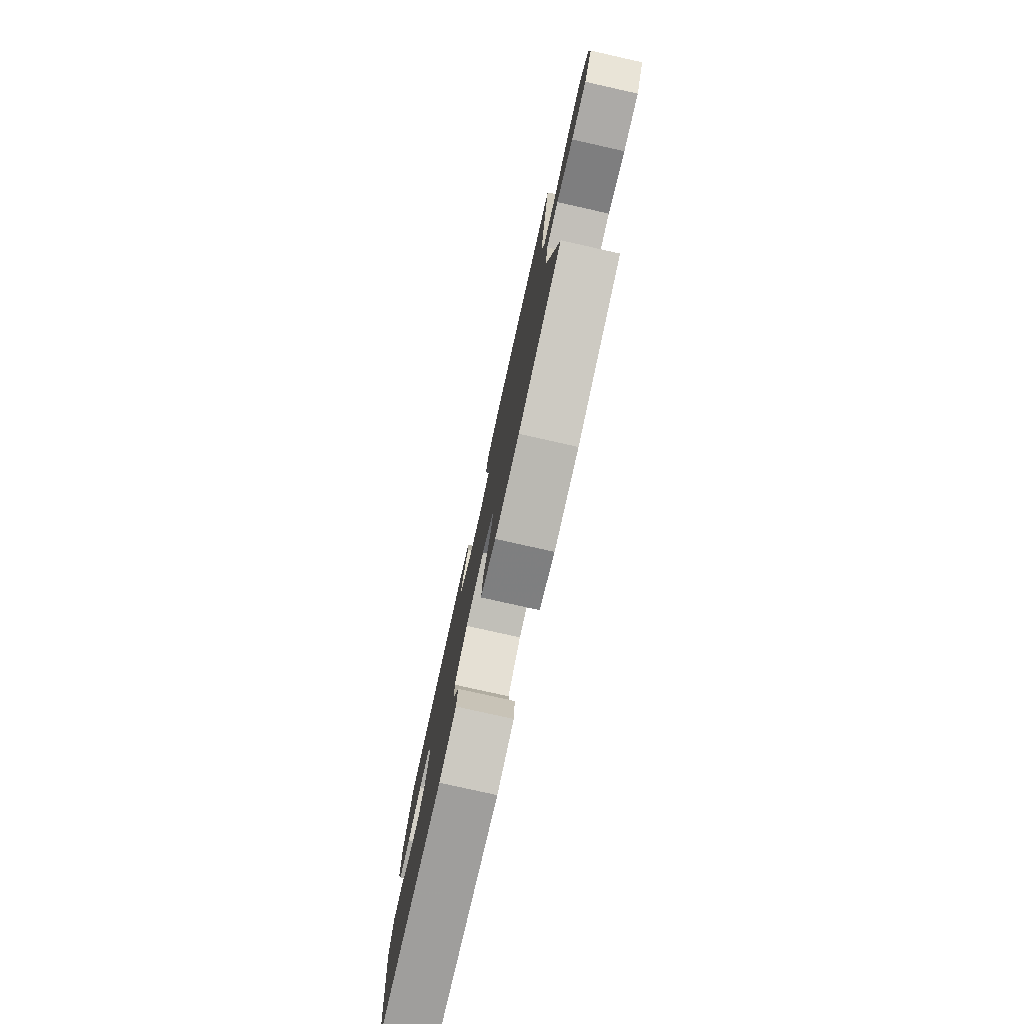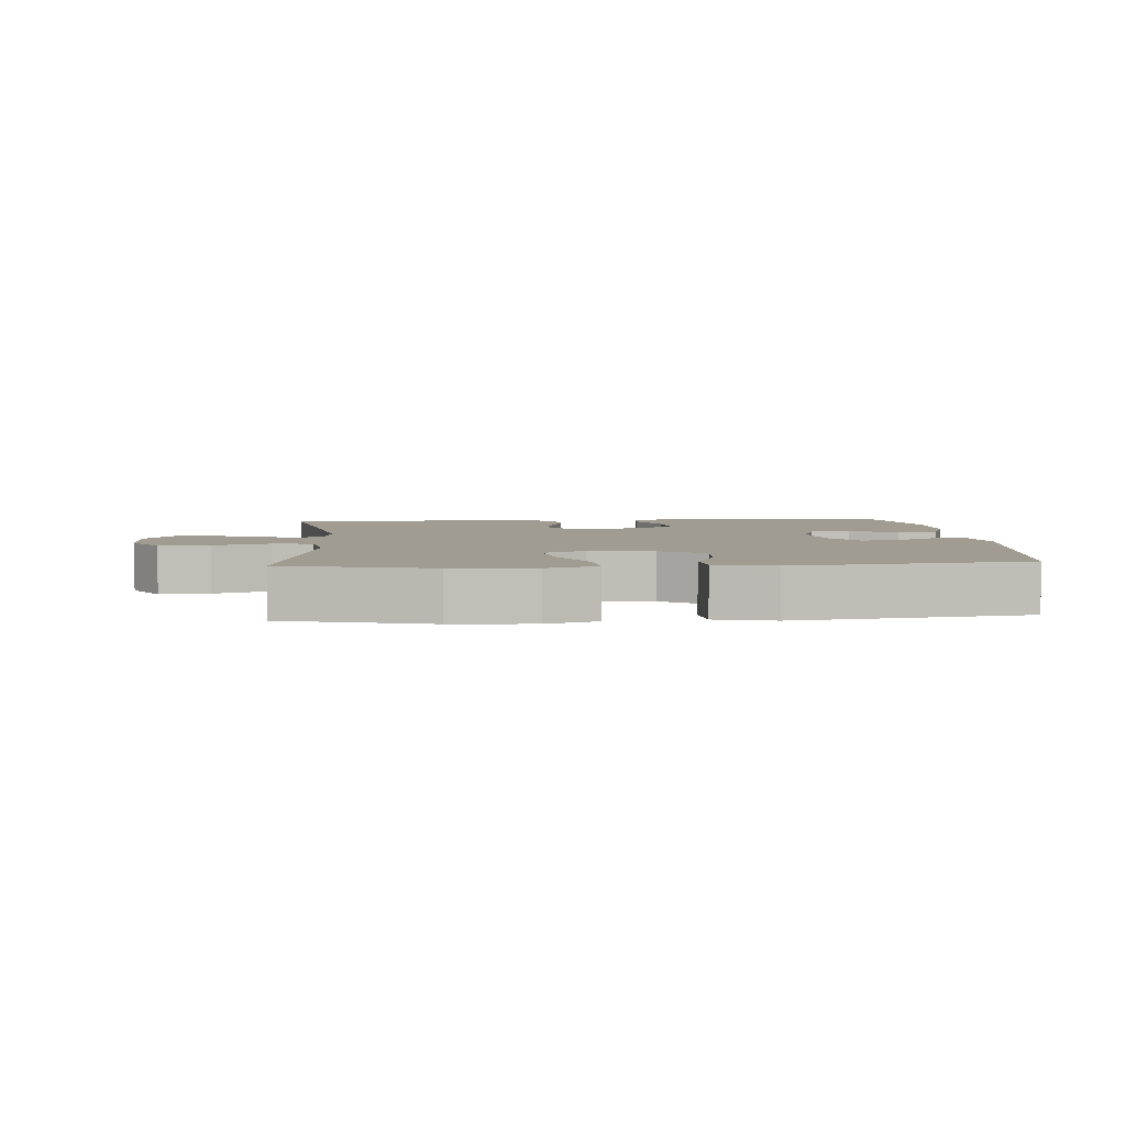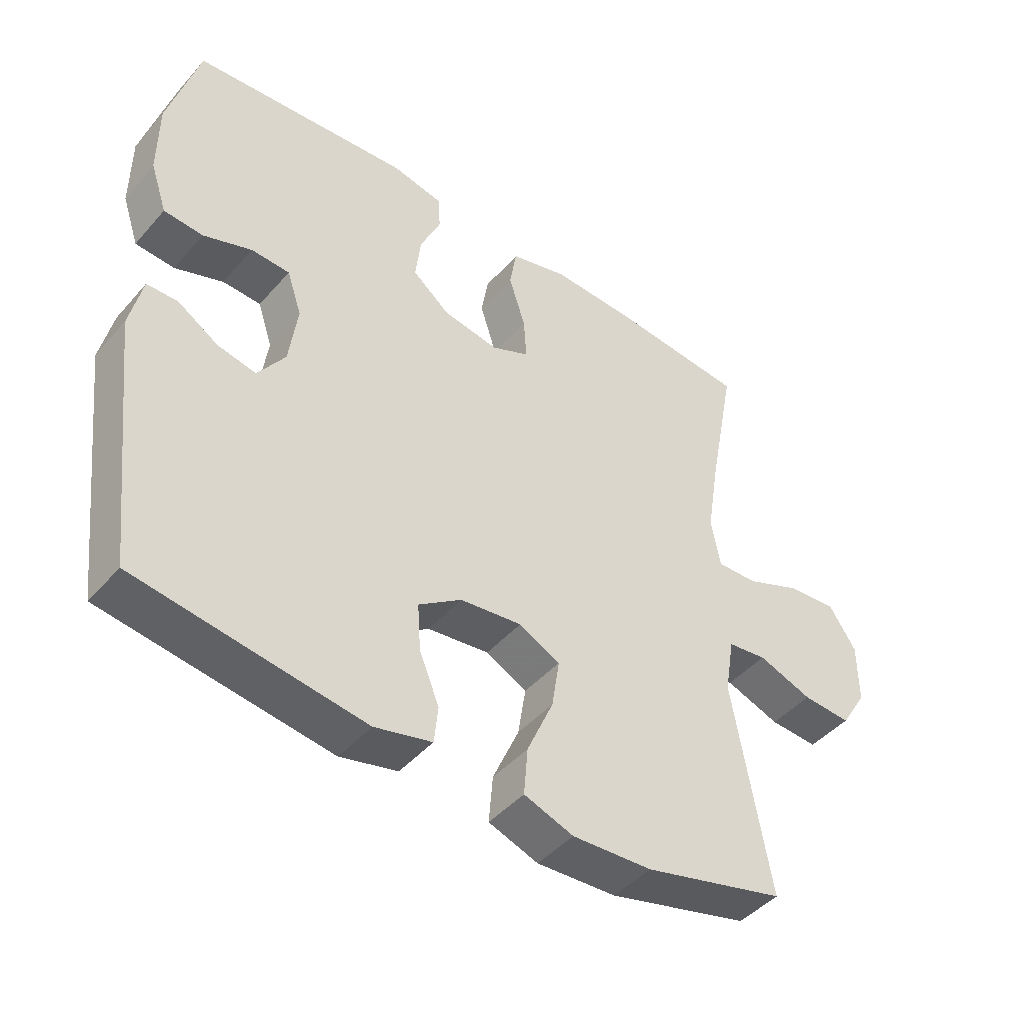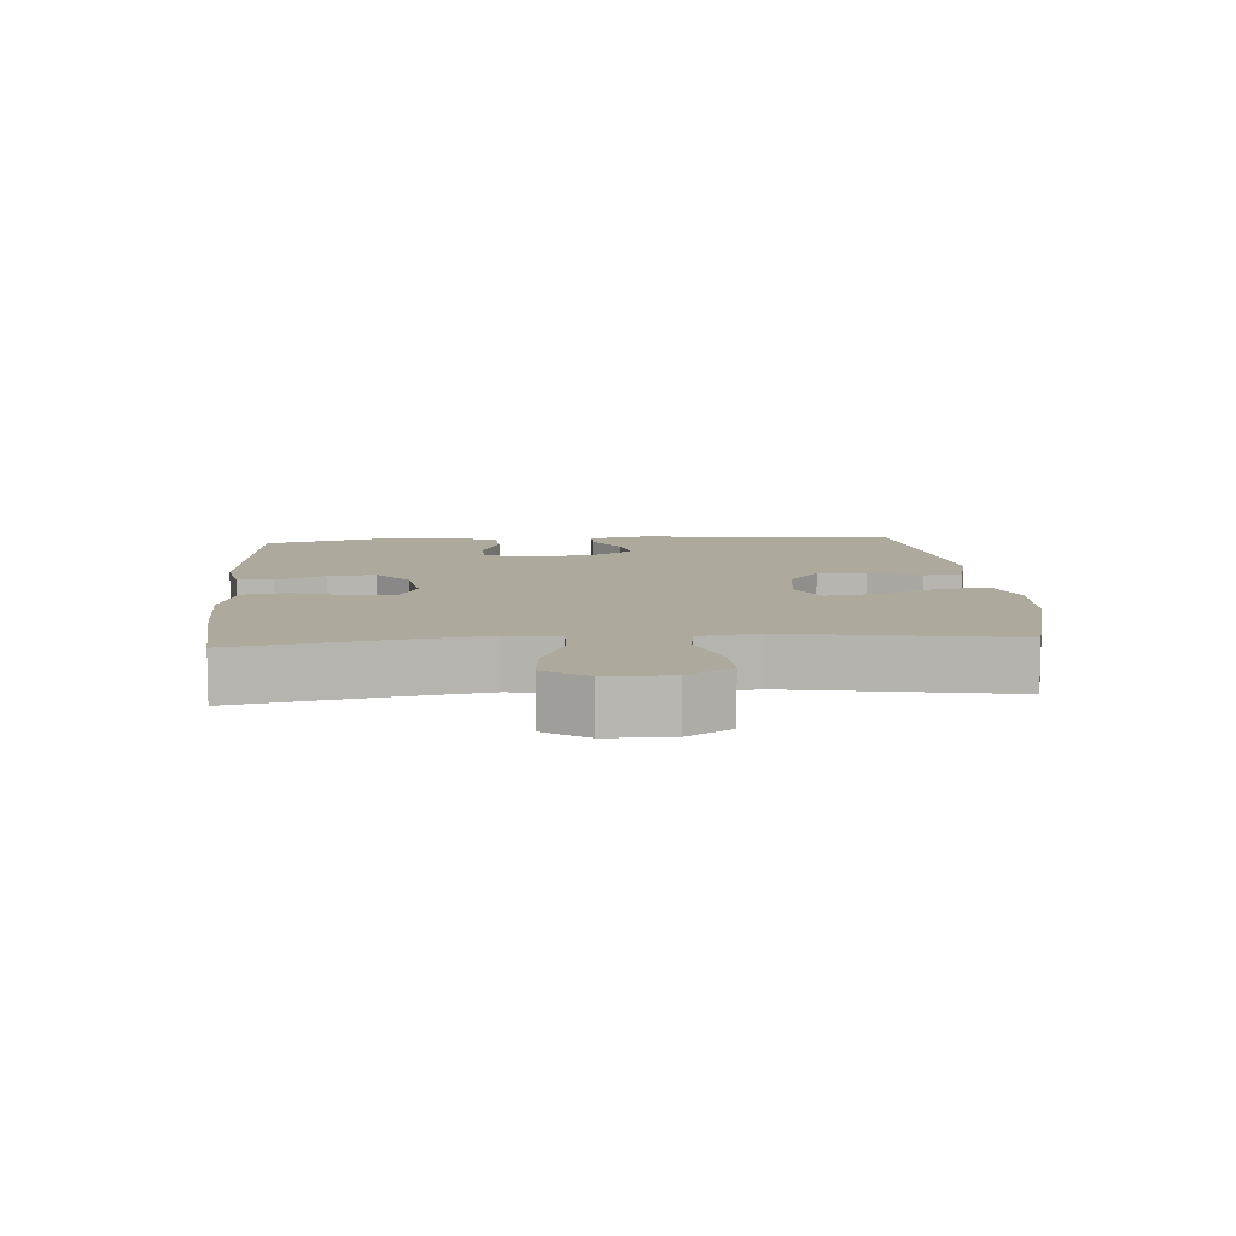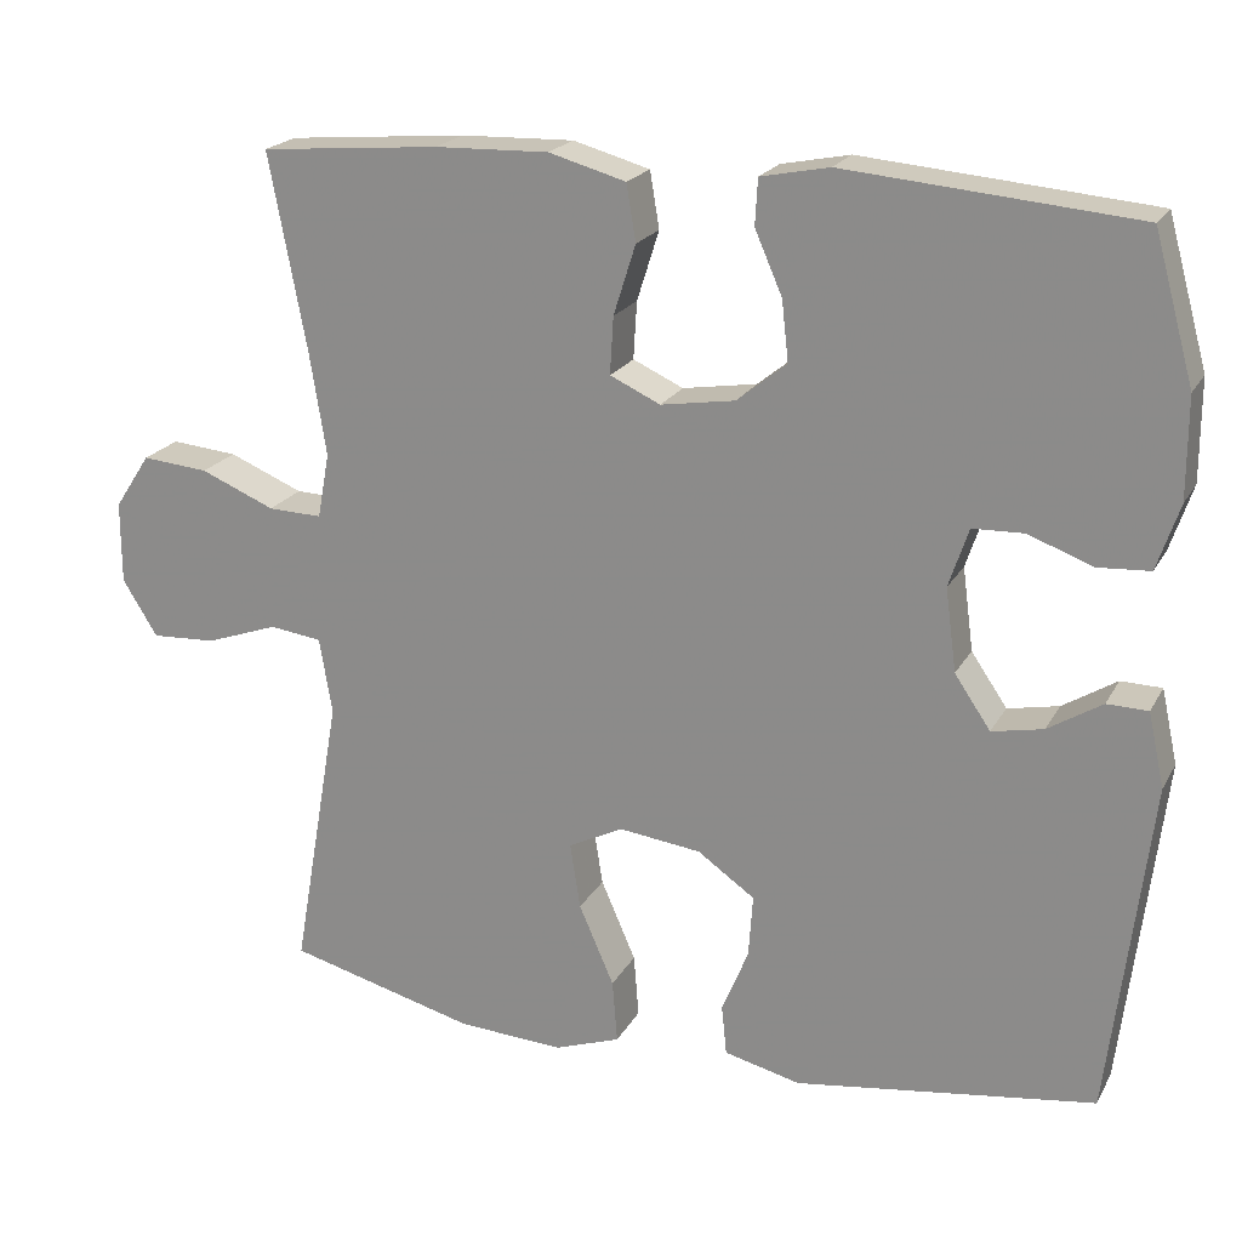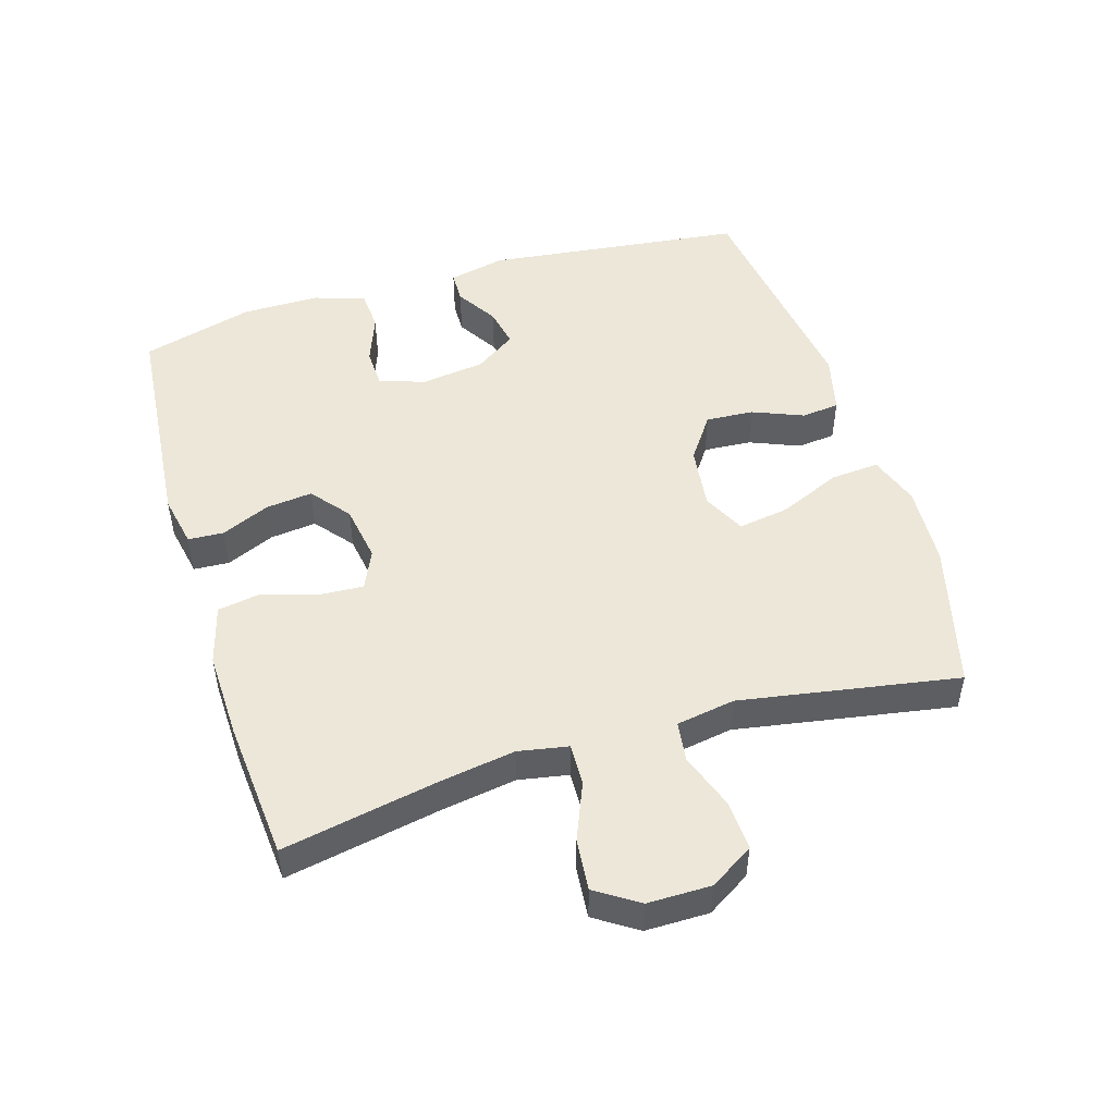
<metadata>
{"format":"obj","ext":"obj","renderer":"f3d","projection":"perspective","resolution":1024,"background":"white","views":[{"elev":-79.1,"azim":77.4,"up":"+Z"},{"elev":4.3,"azim":175.6,"up":"+Y"},{"elev":-45.2,"azim":-38.3,"up":"+Z"},{"elev":8.9,"azim":85.7,"up":"+Y"},{"elev":20.7,"azim":-158.3,"up":"+Z"},{"elev":49.6,"azim":73.1,"up":"+Y"}]}
</metadata>
<code>
v 0.5 0.07 0.5
v 0.456 0.07 0.269
v 0.437 0.07 0.15
v 0.451 0.07 0.074
v 0.514 0.07 0.076
v 0.601 0.07 0.112
v 0.679 0.07 0.119
v 0.721 0.07 0.055
v 0.721 0.07 -0.041
v 0.68 0.07 -0.107
v 0.604 0.07 -0.103
v 0.519 0.07 -0.073
v 0.458 0.07 -0.081
v 0.443 0.07 -0.17
v 0.5 0.07 -0.5
v 0.279 0.07 -0.558
v 0.155 0.07 -0.565
v 0.078 0.07 -0.538
v 0.084 0.07 -0.464
v 0.125 0.07 -0.37
v 0.137 0.07 -0.293
v 0.073 0.07 -0.261
v -0.023 0.07 -0.273
v -0.09 0.07 -0.32
v -0.085 0.07 -0.393
v -0.054 0.07 -0.469
v -0.06 0.07 -0.527
v -0.149 0.07 -0.549
v -0.5 0.07 -0.5
v -0.547 0.07 -0.108
v -0.528 0.07 -0.021
v -0.48 0.07 -0.02
v -0.417 0.07 -0.059
v -0.357 0.07 -0.071
v -0.315 0.07 -0.009
v -0.302 0.07 0.088
v -0.325 0.07 0.157
v -0.385 0.07 0.159
v -0.46 0.07 0.131
v -0.521 0.07 0.135
v -0.547 0.07 0.212
v -0.547 0.07 0.33
v -0.5 0.07 0.5
v -0.161 0.07 0.53
v -0.081 0.07 0.514
v -0.078 0.07 0.46
v -0.11 0.07 0.387
v -0.118 0.07 0.316
v -0.06 0.07 0.269
v 0.027 0.07 0.255
v 0.086 0.07 0.282
v 0.082 0.07 0.349
v 0.056 0.07 0.431
v 0.067 0.07 0.497
v 0.157 0.07 0.522
v 0.29 0.07 0.518
v 0.5 0 0.5
v 0.456 0 0.269
v 0.437 0 0.15
v 0.451 0 0.074
v 0.514 0 0.076
v 0.601 0 0.112
v 0.679 0 0.119
v 0.721 0 0.055
v 0.721 0 -0.041
v 0.68 0 -0.107
v 0.604 0 -0.103
v 0.519 0 -0.073
v 0.458 0 -0.081
v 0.443 0 -0.17
v 0.5 0 -0.5
v 0.279 0 -0.558
v 0.155 0 -0.565
v 0.078 0 -0.538
v 0.084 0 -0.464
v 0.125 0 -0.37
v 0.137 0 -0.293
v 0.073 0 -0.261
v -0.023 0 -0.273
v -0.09 0 -0.32
v -0.085 0 -0.393
v -0.054 0 -0.469
v -0.06 0 -0.527
v -0.149 0 -0.549
v -0.5 0 -0.5
v -0.547 0 -0.108
v -0.528 0 -0.021
v -0.48 0 -0.02
v -0.417 0 -0.059
v -0.357 0 -0.071
v -0.315 0 -0.009
v -0.302 0 0.088
v -0.325 0 0.157
v -0.385 0 0.159
v -0.46 0 0.131
v -0.521 0 0.135
v -0.547 0 0.212
v -0.547 0 0.33
v -0.5 0 0.5
v -0.161 0 0.53
v -0.081 0 0.514
v -0.078 0 0.46
v -0.11 0 0.387
v -0.118 0 0.316
v -0.06 0 0.269
v 0.027 0 0.255
v 0.086 0 0.282
v 0.082 0 0.349
v 0.056 0 0.431
v 0.067 0 0.497
v 0.157 0 0.522
v 0.29 0 0.518
f 56 1 2
f 55 56 2
f 54 55 2
f 53 54 2
f 52 53 2
f 51 52 2 3
f 50 51 3 4
f 49 50 4
f 45 46 47
f 44 45 47
f 43 44 47
f 42 43 47
f 41 42 47
f 40 41 47
f 39 40 47
f 38 39 47
f 37 38 47 48
f 36 37 48 49
f 31 32 33
f 30 31 33
f 29 30 33
f 28 29 33
f 27 28 33
f 26 27 33
f 25 26 33
f 24 25 33 34
f 23 24 34 35
f 18 19 20
f 17 18 20
f 16 17 20
f 15 16 20
f 14 15 20
f 13 14 20 21
f 10 11 12
f 9 10 12
f 8 9 12
f 7 8 12
f 6 7 12
f 5 6 12
f 4 5 12 13
f 49 4 13
f 36 49 13
f 35 36 13
f 23 35 13
f 22 23 13
f 13 21 22
f 58 57 112
f 58 112 111
f 58 111 110
f 58 110 109
f 58 109 108
f 59 58 108 107
f 60 59 107 106
f 60 106 105
f 103 102 101
f 103 101 100
f 103 100 99
f 103 99 98
f 103 98 97
f 103 97 96
f 103 96 95
f 103 95 94
f 104 103 94 93
f 105 104 93 92
f 89 88 87
f 89 87 86
f 89 86 85
f 89 85 84
f 89 84 83
f 89 83 82
f 89 82 81
f 90 89 81 80
f 91 90 80 79
f 76 75 74
f 76 74 73
f 76 73 72
f 76 72 71
f 76 71 70
f 77 76 70 69
f 68 67 66
f 68 66 65
f 68 65 64
f 68 64 63
f 68 63 62
f 68 62 61
f 69 68 61 60
f 69 60 105
f 69 105 92
f 69 92 91
f 69 91 79
f 69 79 78
f 78 77 69
f 1 57 58 2
f 2 58 59 3
f 3 59 60 4
f 4 60 61 5
f 5 61 62 6
f 6 62 63 7
f 7 63 64 8
f 8 64 65 9
f 9 65 66 10
f 10 66 67 11
f 11 67 68 12
f 12 68 69 13
f 13 69 70 14
f 14 70 71 15
f 15 71 72 16
f 16 72 73 17
f 17 73 74 18
f 18 74 75 19
f 19 75 76 20
f 20 76 77 21
f 21 77 78 22
f 22 78 79 23
f 23 79 80 24
f 24 80 81 25
f 25 81 82 26
f 26 82 83 27
f 27 83 84 28
f 28 84 85 29
f 29 85 86 30
f 30 86 87 31
f 31 87 88 32
f 32 88 89 33
f 33 89 90 34
f 34 90 91 35
f 35 91 92 36
f 36 92 93 37
f 37 93 94 38
f 38 94 95 39
f 39 95 96 40
f 40 96 97 41
f 41 97 98 42
f 42 98 99 43
f 43 99 100 44
f 44 100 101 45
f 45 101 102 46
f 46 102 103 47
f 47 103 104 48
f 48 104 105 49
f 49 105 106 50
f 50 106 107 51
f 51 107 108 52
f 52 108 109 53
f 53 109 110 54
f 54 110 111 55
f 55 111 112 56
f 56 112 57 1

</code>
